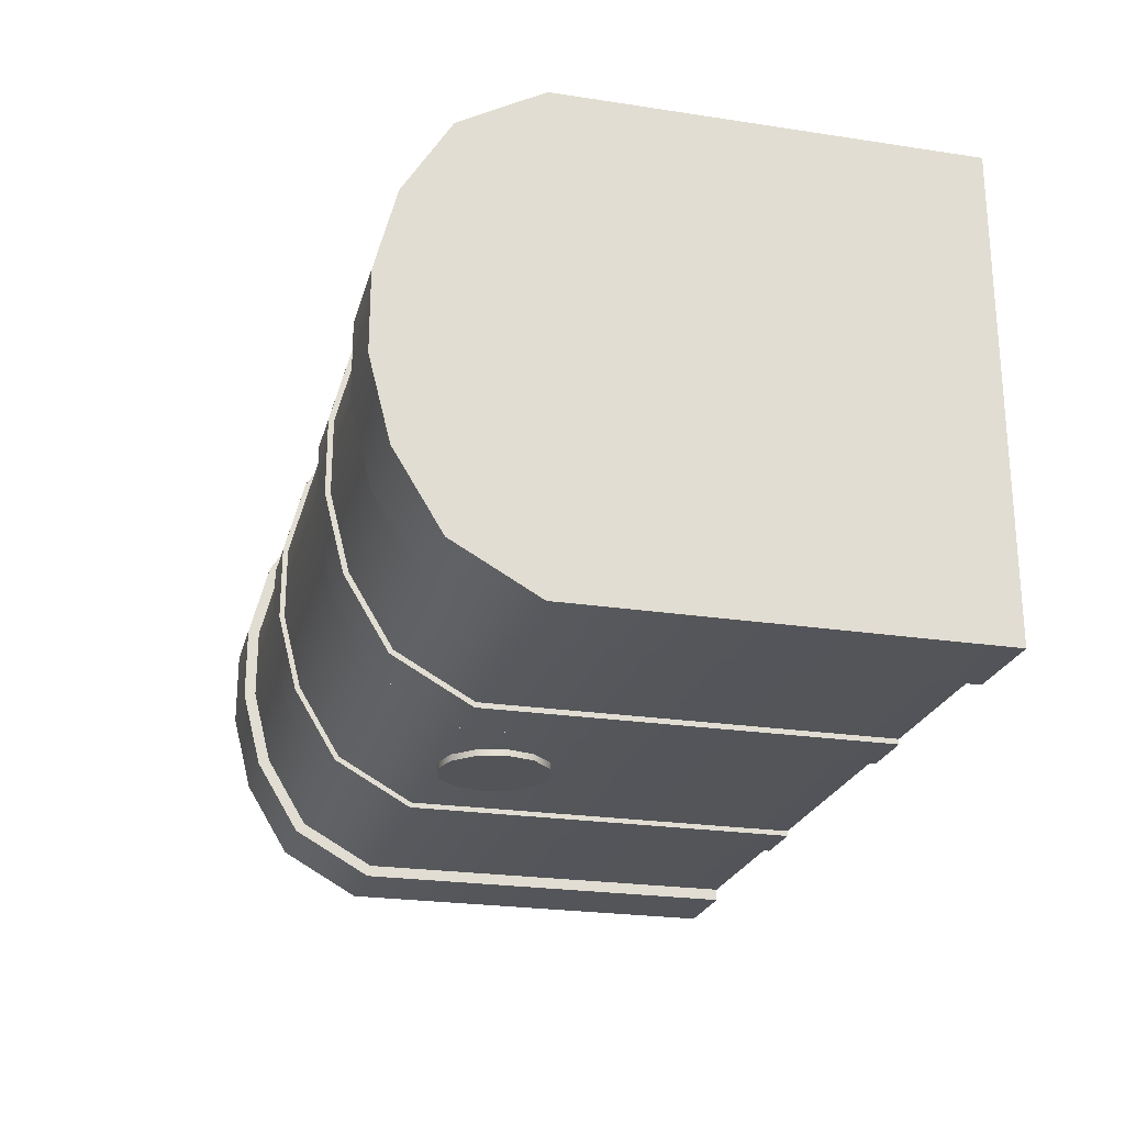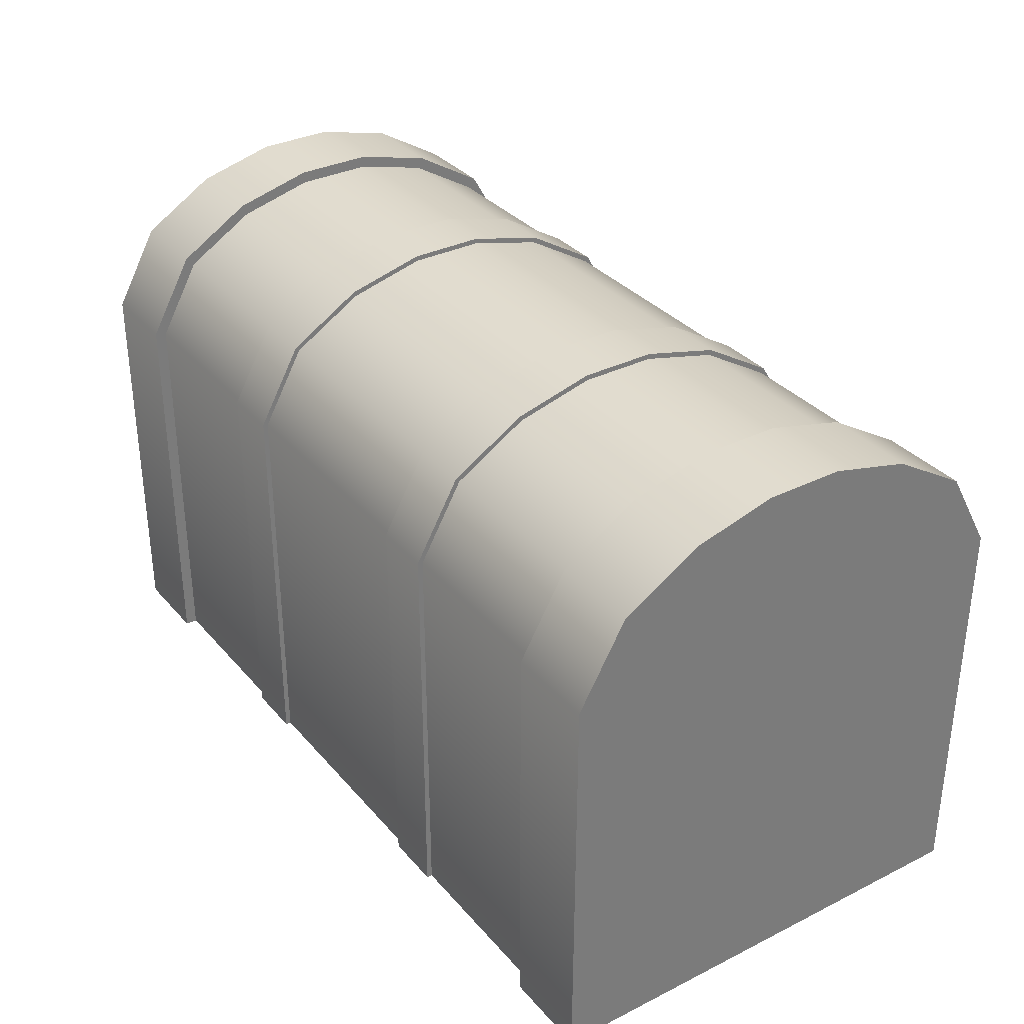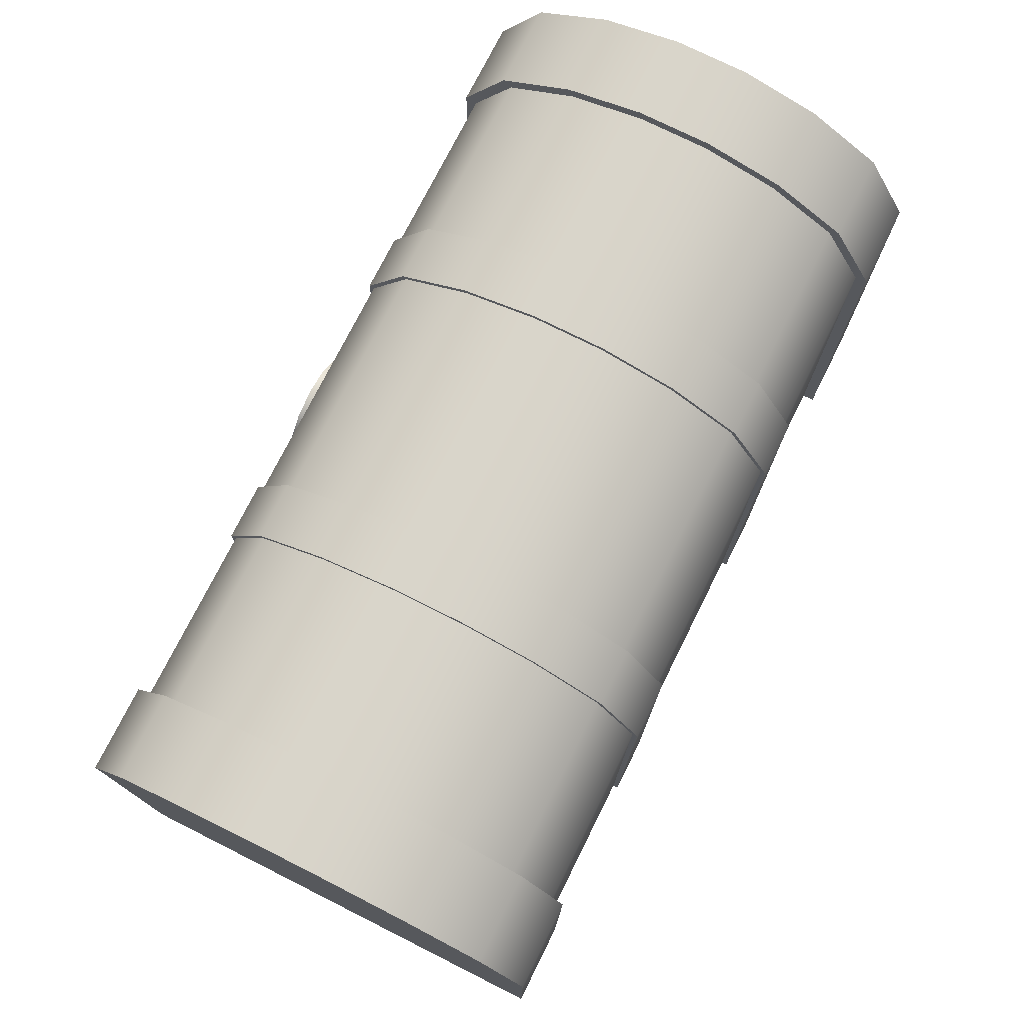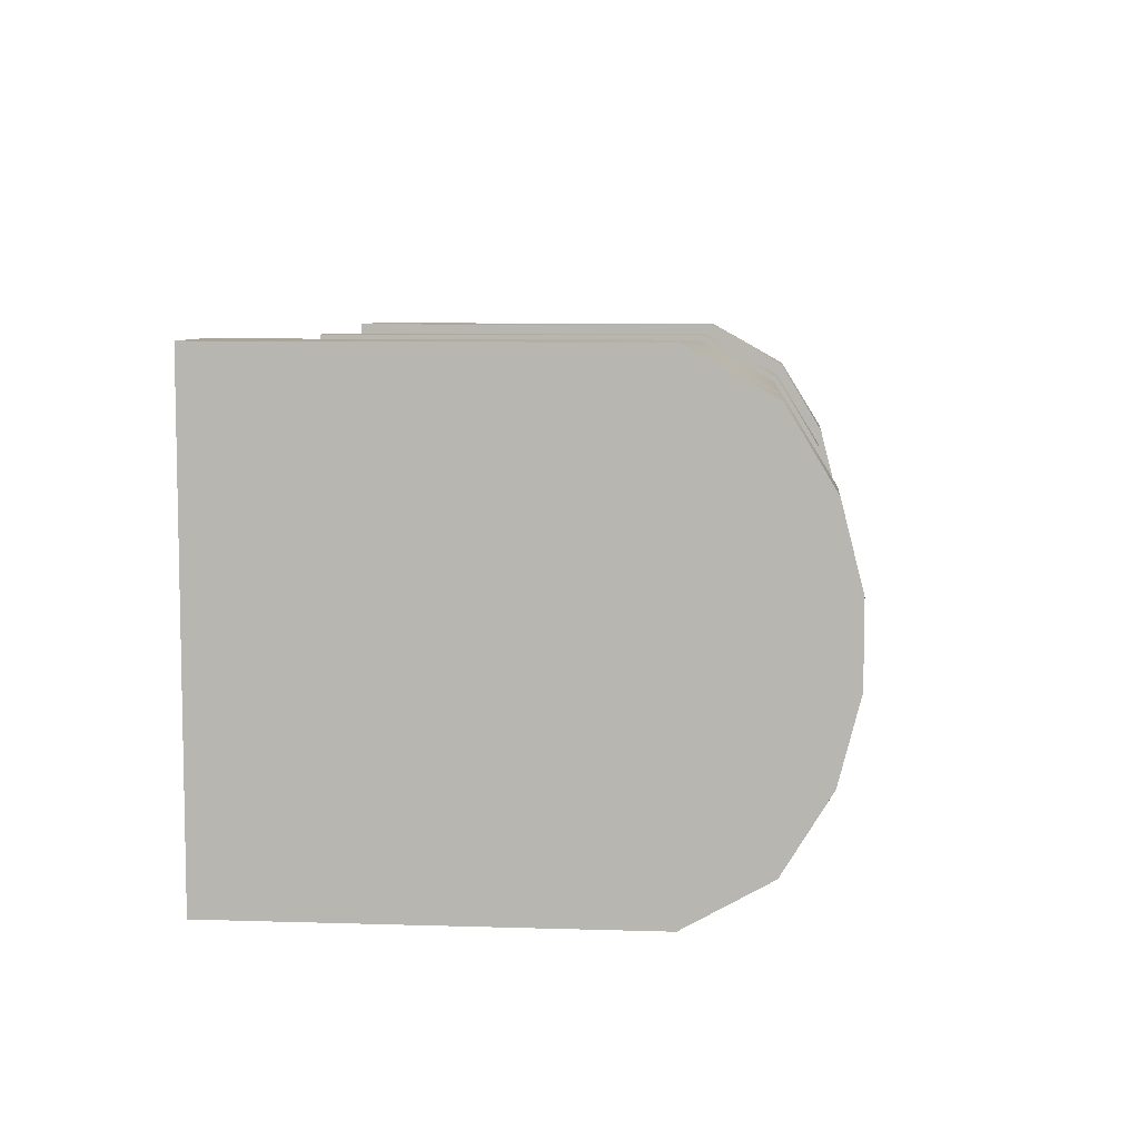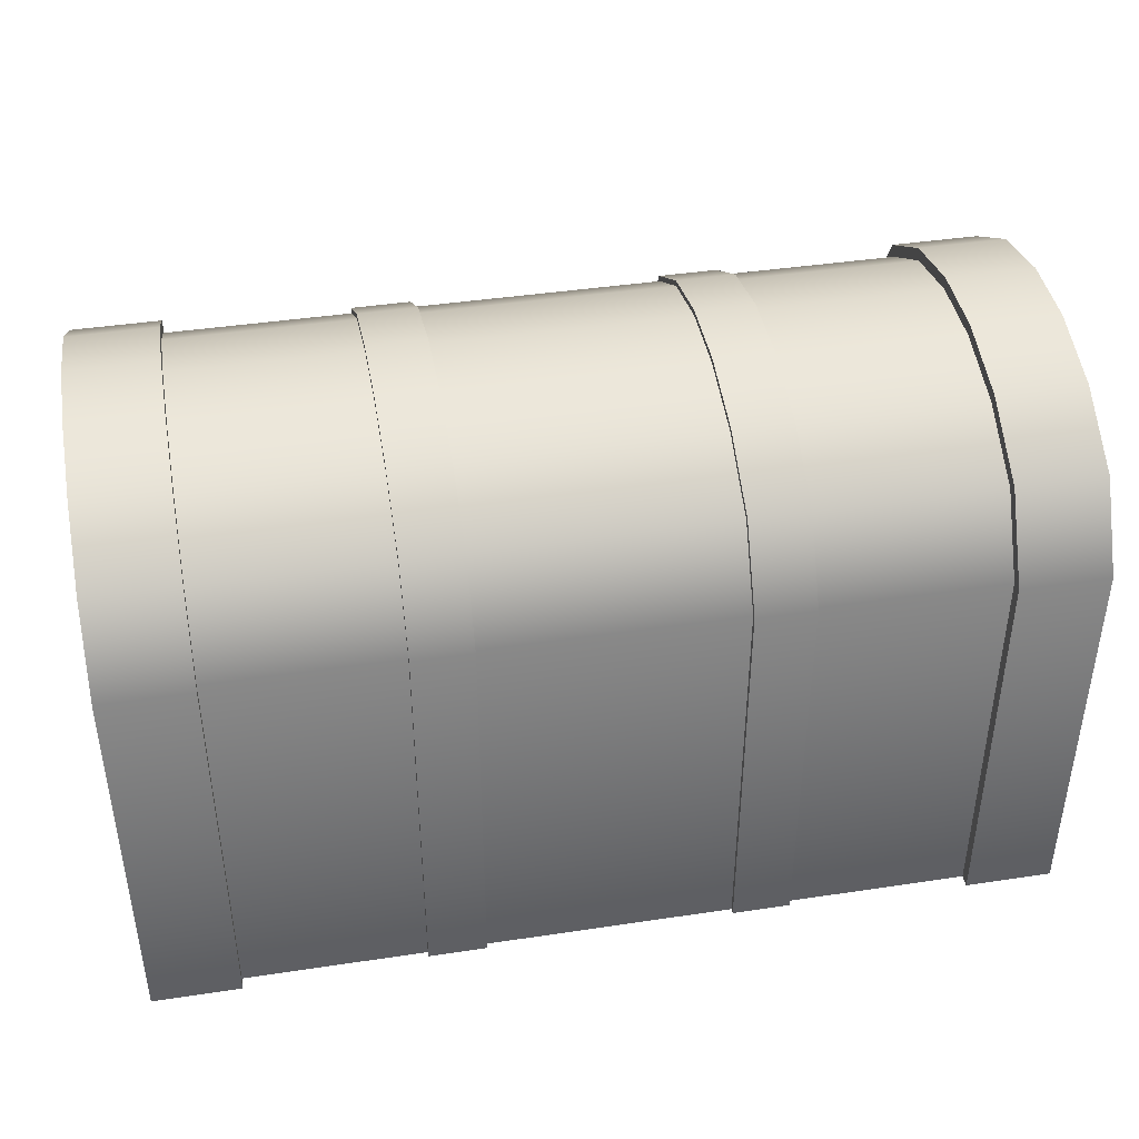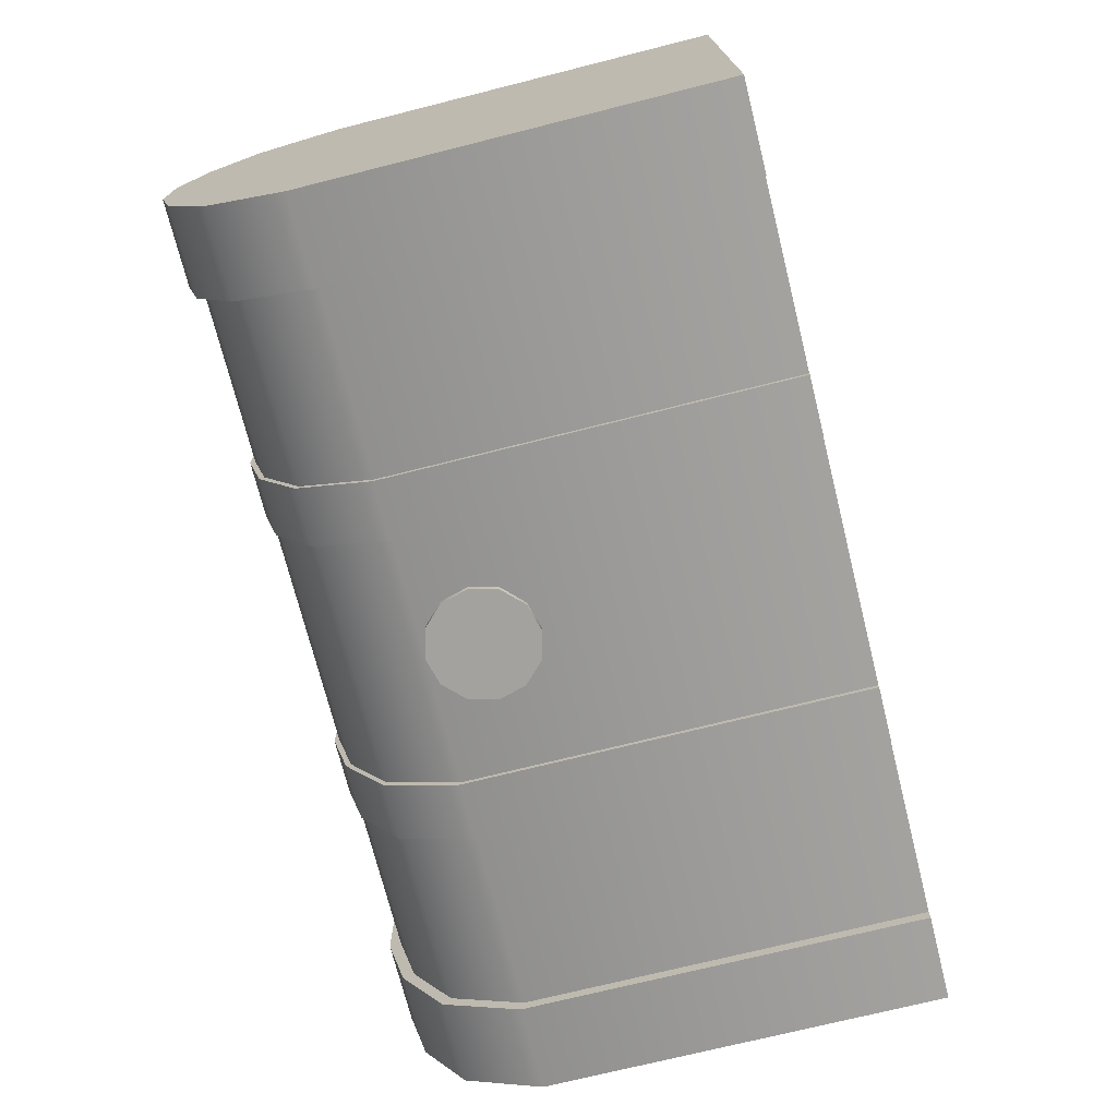
<metadata>
{"format":"obj","ext":"obj","renderer":"f3d","projection":"perspective","resolution":1024,"background":"white","views":[{"elev":-23.6,"azim":-104.4,"up":"+Z"},{"elev":33.5,"azim":55.8,"up":"+Y"},{"elev":75.1,"azim":-63.4,"up":"+Y"},{"elev":7.2,"azim":95.3,"up":"+Z"},{"elev":42.1,"azim":-10.2,"up":"+Y"},{"elev":-72.6,"azim":-75.9,"up":"+Z"}]}
</metadata>
<code>
v  -0.7744 0 -0.4809
v  -0.7744 0 0.4809
v  -0.7744 1.017 0.39
v  -0.7744 1.017 -0.39
v  0.7744 1.149 0.07823
v  0.7744 1.108 0.2404
v  -0.7744 1.108 -0.2404
v  -0.7744 0.8555 0.4809
v  -0.7744 0.8555 -0.4809
v  -0.7744 1.149 -0.07823
v  0.7744 0 -0.4809
v  0.7744 0 0.4809
v  0.7744 1.017 0.39
v  0.7744 1.017 -0.39
v  -0.7744 1.149 0.07823
v  -0.7744 1.108 0.2404
v  0.7744 1.108 -0.2404
v  0.7744 0.8555 0.4809
v  0.7744 0.8555 -0.4809
v  0.7744 1.149 -0.07823
v  -0.387 0 -0.4809
v  -0.387 0 0.4809
v  -0.387 1.017 0.39
v  -0.387 1.017 -0.39
v  0.387 1.149 0.07823
v  0.387 1.108 0.2404
v  -0.387 1.108 -0.2404
v  -0.387 0.8555 0.4809
v  -0.387 0.8555 -0.4809
v  -0.387 1.149 -0.07823
v  0.387 0 -0.4809
v  0.387 0 0.4809
v  0.387 1.017 0.39
v  0.387 1.017 -0.39
v  -0.387 1.149 0.07823
v  -0.387 1.108 0.2404
v  0.387 1.108 -0.2404
v  0.387 0.8555 0.4809
v  0.387 0.8555 -0.4809
v  0.387 1.149 -0.07823
v  -0.2634 0 -0.4809
v  -0.2634 0 0.4809
v  -0.2634 1.017 0.39
v  -0.2634 1.017 -0.39
v  0.2634 1.149 0.07823
v  0.2634 1.108 0.2404
v  -0.2634 1.108 -0.2404
v  -0.2634 0.8555 0.4809
v  -0.2634 0.8555 -0.4809
v  -0.2634 1.149 -0.07823
v  0.2634 0 -0.4809
v  0.2634 0 0.4809
v  0.2634 1.017 0.39
v  0.2634 1.017 -0.39
v  -0.2634 1.149 0.07823
v  -0.2634 1.108 0.2404
v  0.2634 1.108 -0.2404
v  0.2634 0.8555 0.4809
v  0.2634 0.8555 -0.4809
v  0.2634 1.149 -0.07823
v  -0.387 1.118 0.2448
v  -0.387 1.025 0.3981
v  -0.387 0.8583 0.4918
v  -0.387 0 0.4921
v  -0.2634 0 0.4921
v  -0.2634 0.8583 0.4918
v  -0.2634 1.025 0.3981
v  -0.2634 1.118 0.2448
v  -0.2634 1.16 0.07964
v  -0.2634 1.16 -0.07964
v  -0.2634 1.118 -0.2448
v  -0.2634 1.025 -0.3981
v  -0.2634 0.8583 -0.4918
v  -0.2634 0 -0.4921
v  -0.387 0 -0.4921
v  -0.387 0.8583 -0.4918
v  -0.387 1.025 -0.3981
v  -0.387 1.118 -0.2448
v  -0.387 1.16 -0.07964
v  -0.387 1.16 0.07964
v  0.387 0.8583 -0.4918
v  0.387 0 -0.4921
v  0.2634 0 -0.4921
v  0.2634 0.8583 -0.4918
v  0.2634 1.025 -0.3981
v  0.2634 1.118 -0.2448
v  0.2634 1.16 -0.07964
v  0.2634 1.16 0.07964
v  0.2634 1.118 0.2448
v  0.2634 1.025 0.3981
v  0.2634 0.8583 0.4918
v  0.2634 0 0.4921
v  0.387 0 0.4921
v  0.387 0.8583 0.4918
v  0.387 1.025 0.3981
v  0.387 1.118 0.2448
v  0.387 1.16 0.07964
v  0.387 1.16 -0.07964
v  0.387 1.118 -0.2448
v  0.387 1.025 -0.3981
v  -0.7744 0 -0.5068
v  -0.9617 0 -0.5068
v  -0.9617 0.8409 -0.4254
v  -0.9617 0.9771 -0.3487
v  -0.9617 1.057 -0.2188
v  -0.9617 1.094 -0.07132
v  -0.9617 1.094 0.07132
v  -0.9617 1.057 0.2188
v  -0.9617 0.9771 0.3487
v  -0.9617 0.8409 0.4254
v  -0.7744 0 0.5068
v  -0.7744 0.8621 0.5059
v  -0.7744 1.035 0.4087
v  -0.7744 1.132 0.2505
v  -0.7744 1.175 0.08147
v  -0.7744 1.175 -0.08147
v  -0.7744 1.132 -0.2505
v  -0.7744 1.035 -0.4087
v  -0.7744 0.8621 -0.5059
v  0.7744 0 0.5068
v  0.9617 0 0.5068
v  0.9617 0.8409 0.4254
v  0.9617 0.9771 0.3487
v  0.9617 1.057 0.2188
v  0.9617 1.094 0.07132
v  0.9617 1.094 -0.07132
v  0.9617 1.057 -0.2188
v  0.9617 0.9771 -0.3487
v  0.9617 0.8409 -0.4254
v  0.7744 0 -0.5068
v  0.7744 0.8621 -0.5059
v  0.7744 1.035 -0.4087
v  0.7744 1.132 -0.2505
v  0.7744 1.175 -0.08147
v  0.7744 1.175 0.08147
v  0.7744 1.132 0.2505
v  0.7744 1.035 0.4087
v  0.7744 0.8621 0.5059
v  -0.9617 9.6e-05 -0.4261
v  -0.9617 0.8621 -0.5059
v  -0.9617 1.035 -0.4087
v  -0.9617 1.132 -0.2505
v  -0.9617 1.175 -0.08147
v  -0.9617 1.175 0.08147
v  -0.9617 1.132 0.2505
v  -0.9617 1.035 0.4087
v  -0.9617 0.8621 0.5059
v  -0.9617 0 0.5068
v  0.9617 9.6e-05 0.4261
v  0.9617 0.8621 0.5059
v  0.9617 1.035 0.4087
v  0.9617 1.132 0.2505
v  0.9617 1.175 0.08147
v  0.9617 1.175 -0.08147
v  0.9617 1.132 -0.2505
v  0.9617 1.035 -0.4087
v  0.9617 0.8621 -0.5059
v  0.9617 0 -0.5068
v  -0.9617 9.6e-05 0.4261
v  0.9617 9.6e-05 -0.4261
v  0.105 0.7358 -0.4785
v  0.08904 0.6763 -0.4785
v  0.04549 0.6327 -0.4785
v  -0.014 0.6168 -0.4785
v  -0.07348 0.6327 -0.4785
v  -0.117 0.6763 -0.4785
v  -0.133 0.7358 -0.4785
v  -0.117 0.7952 -0.4785
v  -0.07348 0.8388 -0.4785
v  -0.014 0.8547 -0.4785
v  0.04549 0.8388 -0.4785
v  0.08904 0.7952 -0.4785
v  0.105 0.7358 -0.4945
v  0.08904 0.6763 -0.4945
v  0.04549 0.6327 -0.4945
v  -0.014 0.6168 -0.4945
v  -0.07348 0.6327 -0.4945
v  -0.117 0.6763 -0.4945
v  -0.133 0.7358 -0.4945
v  -0.117 0.7952 -0.4945
v  -0.07348 0.8388 -0.4945
v  -0.014 0.8547 -0.4945
v  0.04549 0.8388 -0.4945
v  0.08904 0.7952 -0.4945
g treasure_chest
f 113 114 145 146
f 111 112 147 148
f 130 131 157 158
f 155 133 134 154
f 153 135 136 152
f 156 132 133 155
f 147 112 113 146
f 157 131 132 156
f 154 134 135 153
f 151 152 136 137
f 121 150 138 120
f 102 140 119 101
f 142 143 116 117
f 144 145 114 115
f 141 142 117 118
f 150 151 137 138
f 140 141 118 119
f 143 144 115 116
f 23 36 16 3
f 22 28 8 2
f 31 39 19 11
f 37 40 20 17
f 25 26 6 5
f 34 37 17 14
f 28 23 3 8
f 39 34 14 19
f 40 25 5 20
f 13 6 26 33
f 12 18 38 32
f 1 9 29 21
f 7 10 30 27
f 15 16 36 35
f 4 7 27 24
f 18 13 33 38
f 9 4 24 29
f 10 15 35 30
f 43 53 46 56
f 42 52 58 48
f 51 41 49 59
f 57 47 50 60
f 45 55 56 46
f 54 44 47 57
f 48 58 53 43
f 59 49 44 54
f 60 50 55 45
f 62 67 68 61
f 64 65 66 63
f 82 83 84 81
f 99 86 87 98
f 97 88 89 96
f 100 85 86 99
f 63 66 67 62
f 81 84 85 100
f 98 87 88 97
f 90 95 96 89
f 92 93 94 91
f 74 75 76 73
f 71 78 79 70
f 69 80 61 68
f 72 77 78 71
f 91 94 95 90
f 73 76 77 72
f 70 79 80 69
f 36 23 62 61
f 23 28 63 62
f 28 22 64 63
f 42 48 66 65
f 48 43 67 66
f 43 56 68 67
f 56 55 69 68
f 55 50 70 69
f 50 47 71 70
f 47 44 72 71
f 44 49 73 72
f 49 41 74 73
f 21 29 76 75
f 29 24 77 76
f 24 27 78 77
f 27 30 79 78
f 30 35 80 79
f 35 36 61 80
f 39 31 82 81
f 51 59 84 83
f 59 54 85 84
f 54 57 86 85
f 57 60 87 86
f 60 45 88 87
f 45 46 89 88
f 46 53 90 89
f 53 58 91 90
f 58 52 92 91
f 32 38 94 93
f 38 33 95 94
f 33 26 96 95
f 26 25 97 96
f 25 40 98 97
f 40 37 99 98
f 37 34 100 99
f 34 39 81 100
f 105 104 103 108
f 103 139 159 108
f 159 110 109 108
f 106 105 108 107
f 2 8 112 111
f 8 3 113 112
f 3 16 114 113
f 16 15 115 114
f 15 10 116 115
f 10 7 117 116
f 7 4 118 117
f 4 9 119 118
f 9 1 101 119
f 124 123 122 127
f 122 149 160 127
f 160 129 128 127
f 125 124 127 126
f 11 19 131 130
f 19 14 132 131
f 14 17 133 132
f 17 20 134 133
f 20 5 135 134
f 5 6 136 135
f 6 13 137 136
f 13 18 138 137
f 18 12 120 138
f 102 139 103 140
f 140 103 104 141
f 141 104 105 142
f 142 105 106 143
f 143 106 107 144
f 144 107 108 145
f 145 108 109 146
f 146 109 110 147
f 147 110 159 148
f 121 149 122 150
f 150 122 123 151
f 151 123 124 152
f 152 124 125 153
f 153 125 126 154
f 154 126 127 155
f 155 127 128 156
f 156 128 129 157
f 157 129 160 158
f 11 130 158 160
f 149 121 120 160
f 160 120 12 32
f 32 93 92 52
f 160 32 52 41
f 42 65 64 22
f 2 111 148 159
f 22 2 159 42
f 52 42 159 41
f 139 102 101 159
f 159 101 1 21
f 21 75 74 41
f 159 21 41
f 160 41 51 31
f 51 83 82 31
f 11 160 31
f 161 162 174 173
f 162 163 175 174
f 163 164 176 175
f 164 165 177 176
f 165 166 178 177
f 166 167 179 178
f 167 168 180 179
f 168 169 181 180
f 169 170 182 181
f 170 171 183 182
f 171 172 184 183
f 172 161 173 184
f 174 175 176 184
f 176 177 178 180
f 178 179 180
f 180 181 182 184
f 182 183 184
f 176 180 184
f 173 174 184

</code>
